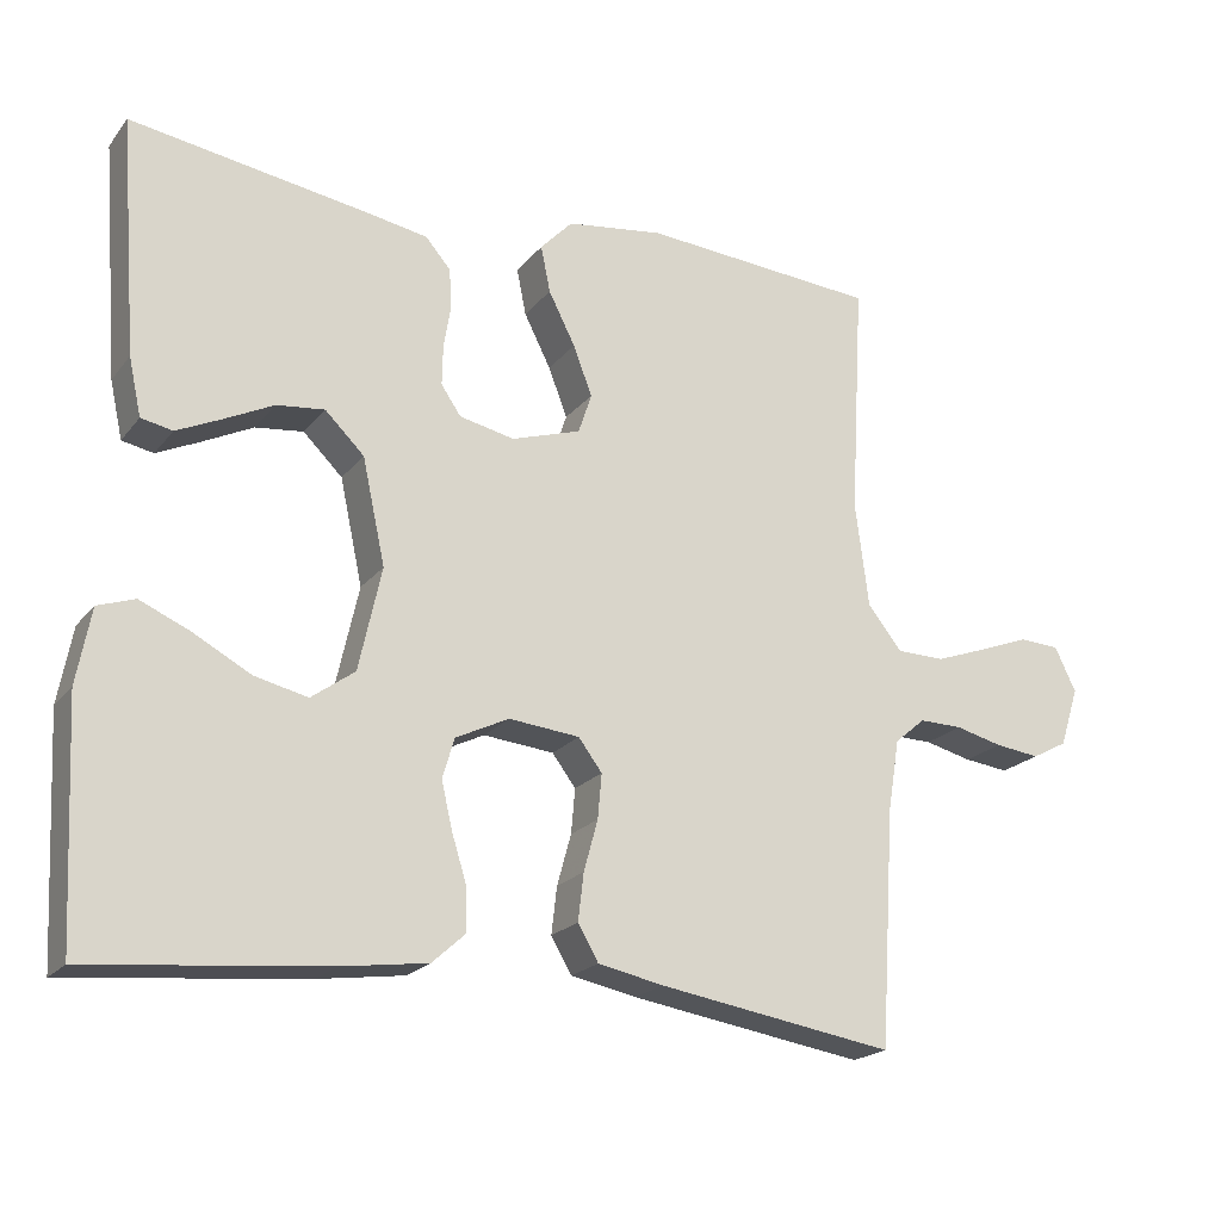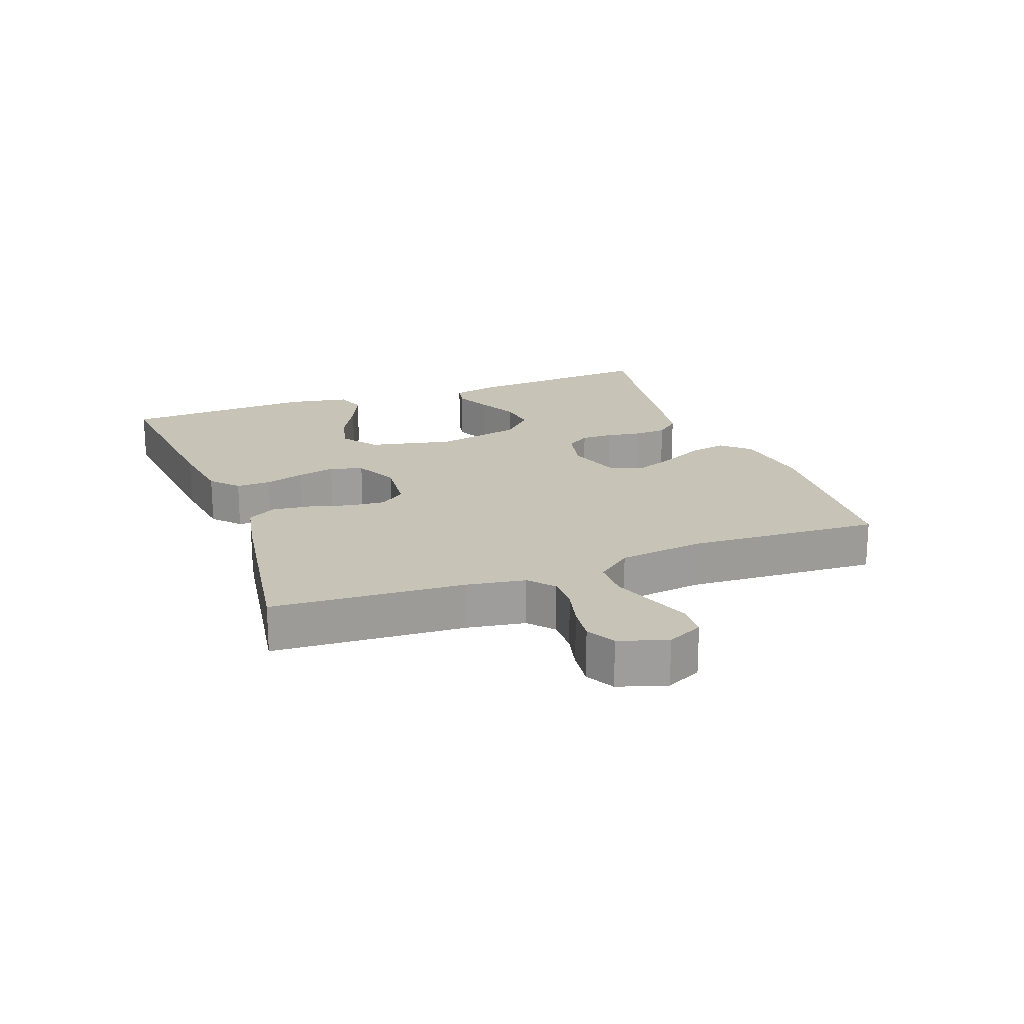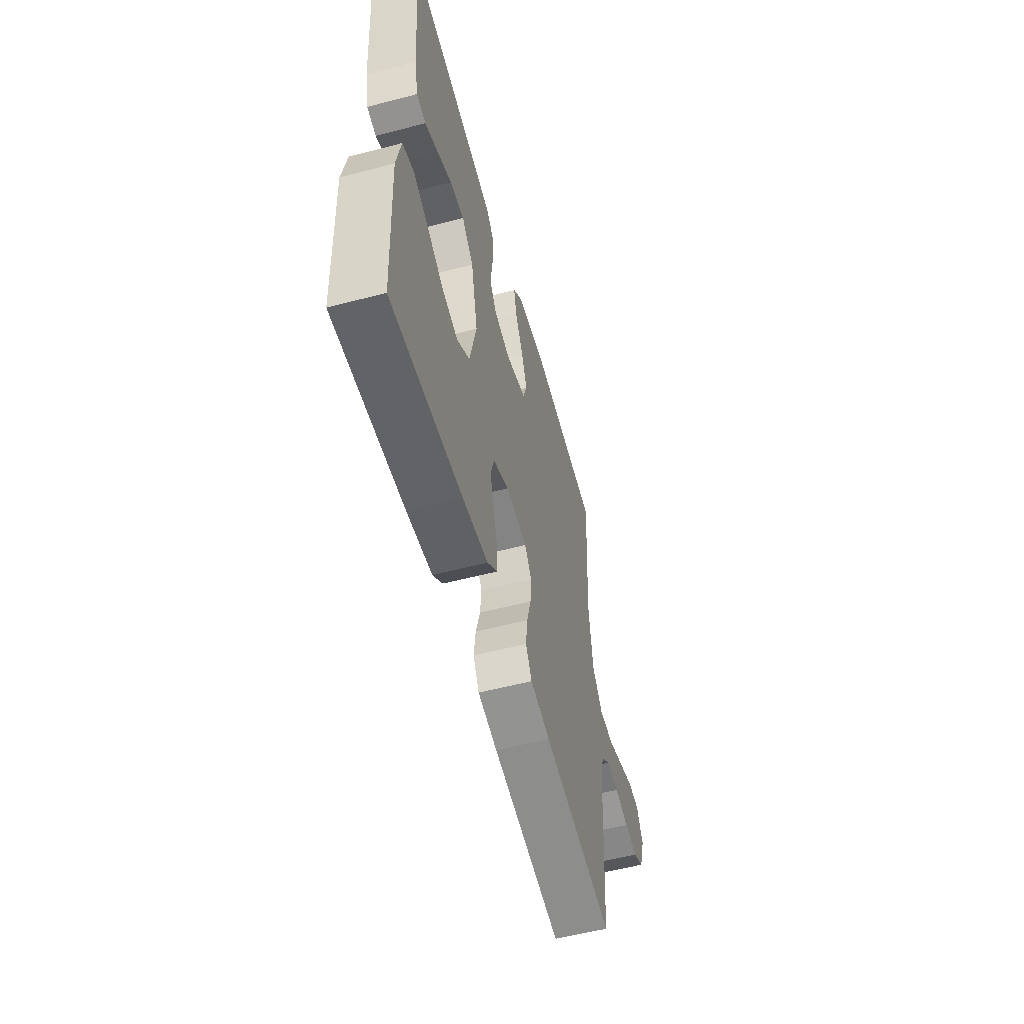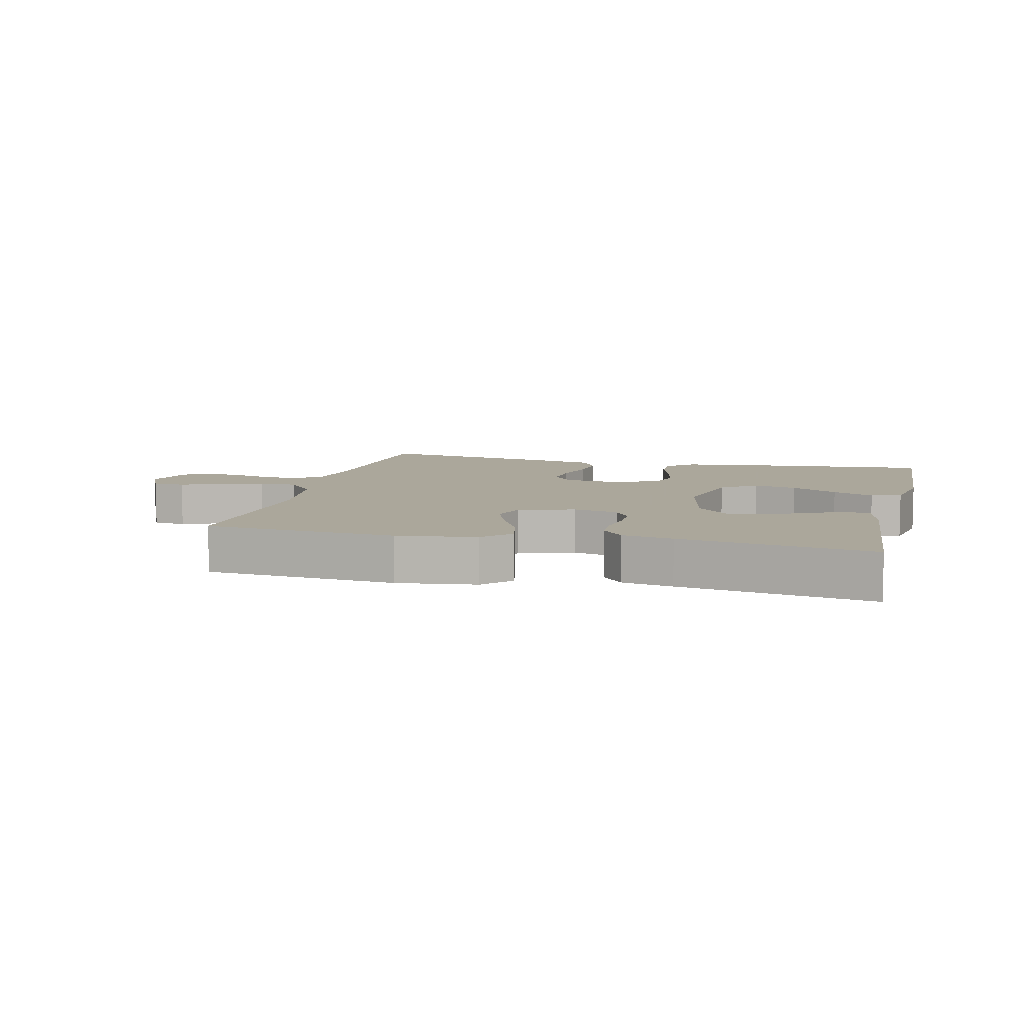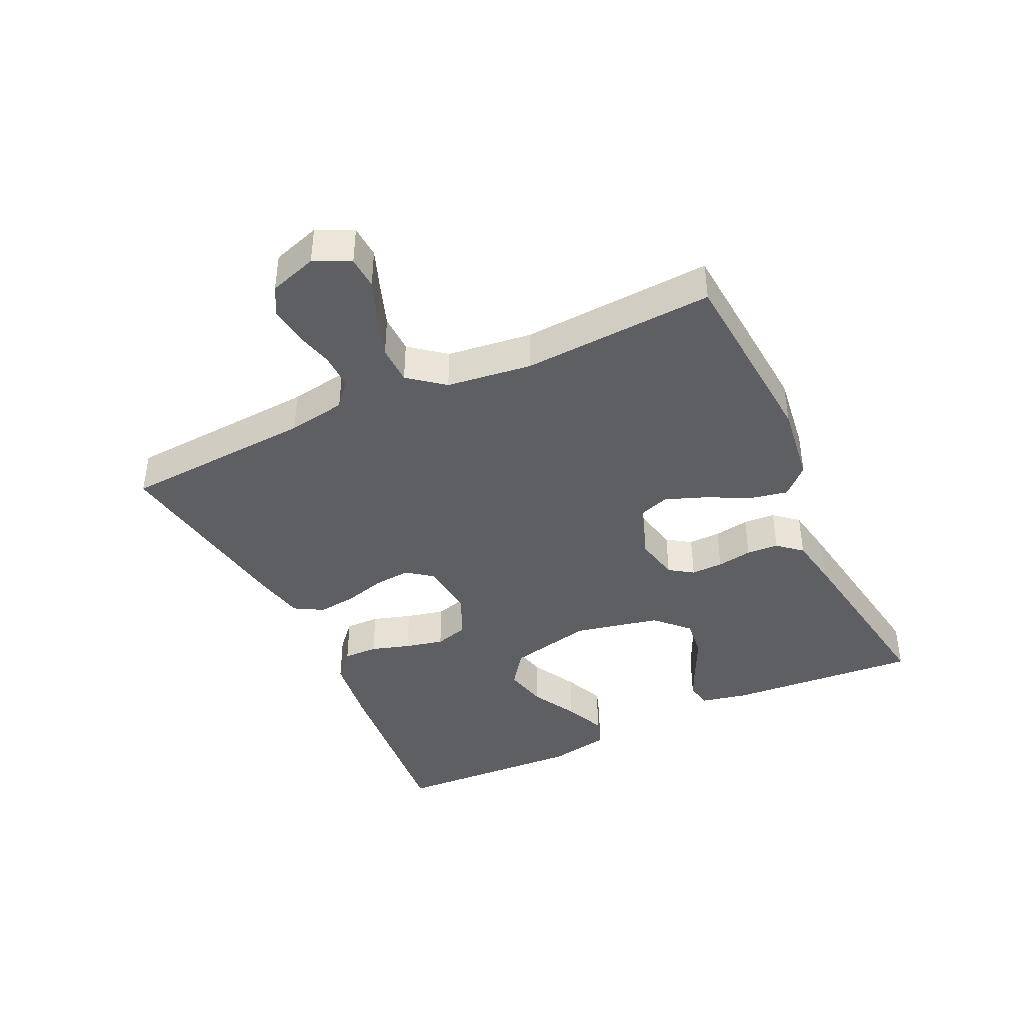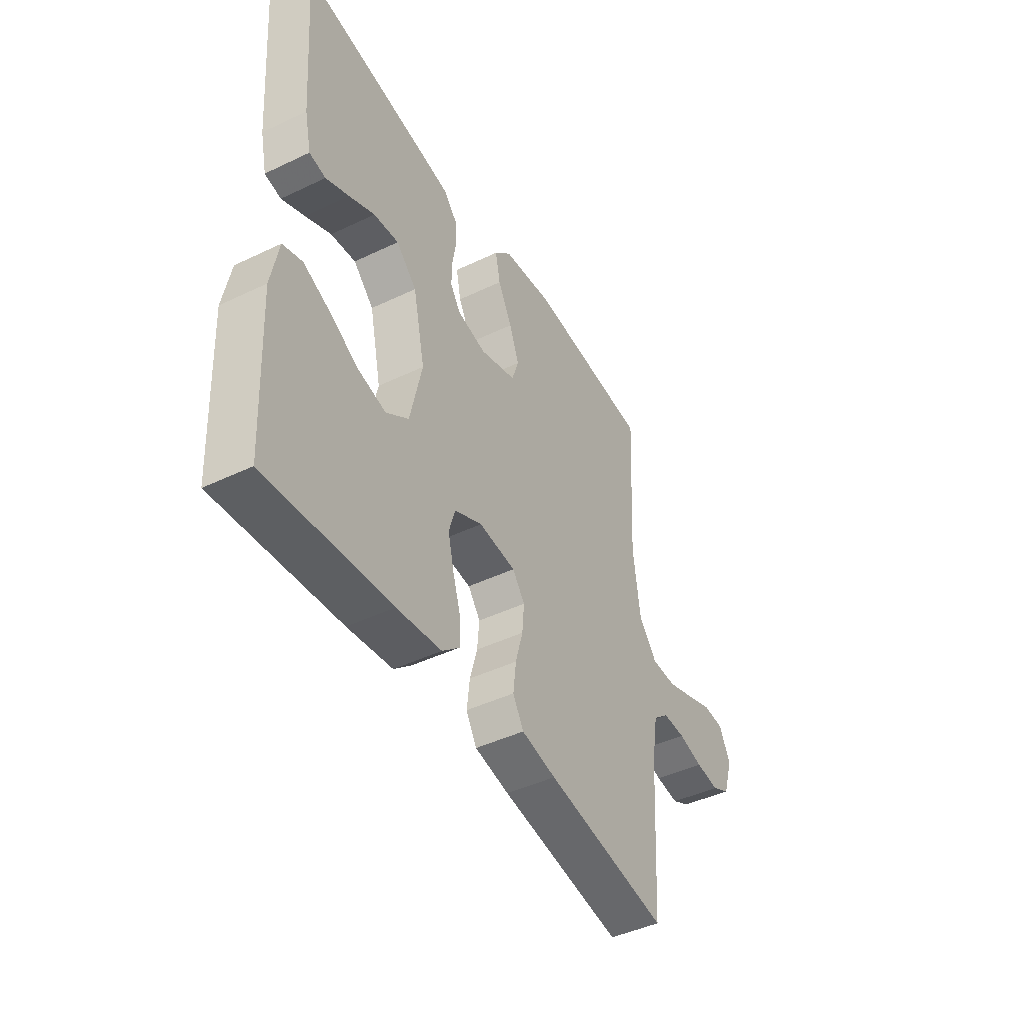
<metadata>
{"format":"obj","ext":"obj","renderer":"f3d","projection":"perspective","resolution":1024,"background":"white","views":[{"elev":-20.4,"azim":152.9,"up":"+Z"},{"elev":19.7,"azim":-110.5,"up":"+Y"},{"elev":-56.0,"azim":105.3,"up":"+Z"},{"elev":8.2,"azim":13.9,"up":"+Y"},{"elev":-41.3,"azim":-64.7,"up":"+Y"},{"elev":-44.9,"azim":119.0,"up":"+Z"}]}
</metadata>
<code>
v -0.5 0.07 -0.5
v -0.519 0.07 -0.2
v -0.534 0.07 -0.109
v -0.573 0.07 -0.076
v -0.628 0.07 -0.077
v -0.688 0.07 -0.092
v -0.745 0.07 -0.099
v -0.79 0.07 -0.075
v -0.814 0.07 0
v -0.787 0.07 0.056
v -0.736 0.07 0.059
v -0.672 0.07 0.035
v -0.605 0.07 0.011
v -0.544 0.07 0.012
v -0.5 0.07 0.067
v -0.483 0.07 0.2
v -0.5 0.07 0.5
v -0.2 0.07 0.523
v -0.076 0.07 0.506
v -0.035 0.07 0.463
v -0.047 0.07 0.404
v -0.081 0.07 0.337
v -0.105 0.07 0.274
v -0.088 0.07 0.223
v 0 0.07 0.195
v 0.07 0.07 0.21
v 0.095 0.07 0.247
v 0.094 0.07 0.297
v 0.085 0.07 0.352
v 0.088 0.07 0.402
v 0.12 0.07 0.439
v 0.2 0.07 0.453
v 0.5 0.07 0.5
v 0.477 0.07 0.2
v 0.461 0.07 0.127
v 0.421 0.07 0.119
v 0.365 0.07 0.145
v 0.302 0.07 0.176
v 0.241 0.07 0.183
v 0.191 0.07 0.134
v 0.162 0.07 0
v 0.191 0.07 -0.131
v 0.246 0.07 -0.171
v 0.314 0.07 -0.155
v 0.386 0.07 -0.116
v 0.45 0.07 -0.088
v 0.497 0.07 -0.104
v 0.515 0.07 -0.2
v 0.5 0.07 -0.5
v 0.2 0.07 -0.471
v 0.091 0.07 -0.456
v 0.049 0.07 -0.418
v 0.05 0.07 -0.364
v 0.069 0.07 -0.303
v 0.083 0.07 -0.243
v 0.068 0.07 -0.192
v 0 0.07 -0.159
v -0.09 0.07 -0.168
v -0.12 0.07 -0.208
v -0.115 0.07 -0.265
v -0.097 0.07 -0.33
v -0.09 0.07 -0.39
v -0.116 0.07 -0.435
v -0.2 0.07 -0.452
v -0.5 0 -0.5
v -0.519 0 -0.2
v -0.534 0 -0.109
v -0.573 0 -0.076
v -0.628 0 -0.077
v -0.688 0 -0.092
v -0.745 0 -0.099
v -0.79 0 -0.075
v -0.814 0 0
v -0.787 0 0.056
v -0.736 0 0.059
v -0.672 0 0.035
v -0.605 0 0.011
v -0.544 0 0.012
v -0.5 0 0.067
v -0.483 0 0.2
v -0.5 0 0.5
v -0.2 0 0.523
v -0.076 0 0.506
v -0.035 0 0.463
v -0.047 0 0.404
v -0.081 0 0.337
v -0.105 0 0.274
v -0.088 0 0.223
v 0 0 0.195
v 0.07 0 0.21
v 0.095 0 0.247
v 0.094 0 0.297
v 0.085 0 0.352
v 0.088 0 0.402
v 0.12 0 0.439
v 0.2 0 0.453
v 0.5 0 0.5
v 0.477 0 0.2
v 0.461 0 0.127
v 0.421 0 0.119
v 0.365 0 0.145
v 0.302 0 0.176
v 0.241 0 0.183
v 0.191 0 0.134
v 0.162 0 0
v 0.191 0 -0.131
v 0.246 0 -0.171
v 0.314 0 -0.155
v 0.386 0 -0.116
v 0.45 0 -0.088
v 0.497 0 -0.104
v 0.515 0 -0.2
v 0.5 0 -0.5
v 0.2 0 -0.471
v 0.091 0 -0.456
v 0.049 0 -0.418
v 0.05 0 -0.364
v 0.069 0 -0.303
v 0.083 0 -0.243
v 0.068 0 -0.192
v 0 0 -0.159
v -0.09 0 -0.168
v -0.12 0 -0.208
v -0.115 0 -0.265
v -0.097 0 -0.33
v -0.09 0 -0.39
v -0.116 0 -0.435
v -0.2 0 -0.452
f 64 1 2
f 63 64 2
f 62 63 2
f 61 62 2
f 60 61 2
f 59 60 2 3
f 58 59 3 4
f 57 58 4
f 52 53 54
f 51 52 54
f 50 51 54
f 49 50 54
f 48 49 54
f 47 48 54
f 46 47 54
f 45 46 54
f 44 45 54
f 43 44 54 55
f 42 43 55 56
f 36 37 38
f 35 36 38
f 34 35 38
f 33 34 38
f 32 33 38
f 31 32 38
f 30 31 38
f 29 30 38
f 28 29 38
f 27 28 38 39
f 26 27 39 40
f 20 21 22
f 19 20 22
f 18 19 22
f 17 18 22
f 16 17 22
f 15 16 22 23
f 14 15 23 24
f 10 11 12
f 9 10 12
f 8 9 12
f 7 8 12
f 6 7 12
f 5 6 12
f 4 5 12 13
f 57 4 13 14
f 41 42 56 57
f 41 57 14
f 40 41 14
f 26 40 14
f 25 26 14
f 14 24 25
f 66 65 128
f 66 128 127
f 66 127 126
f 66 126 125
f 66 125 124
f 67 66 124 123
f 68 67 123 122
f 68 122 121
f 118 117 116
f 118 116 115
f 118 115 114
f 118 114 113
f 118 113 112
f 118 112 111
f 118 111 110
f 118 110 109
f 118 109 108
f 119 118 108 107
f 120 119 107 106
f 102 101 100
f 102 100 99
f 102 99 98
f 102 98 97
f 102 97 96
f 102 96 95
f 102 95 94
f 102 94 93
f 102 93 92
f 103 102 92 91
f 104 103 91 90
f 86 85 84
f 86 84 83
f 86 83 82
f 86 82 81
f 86 81 80
f 87 86 80 79
f 88 87 79 78
f 76 75 74
f 76 74 73
f 76 73 72
f 76 72 71
f 76 71 70
f 76 70 69
f 77 76 69 68
f 78 77 68 121
f 121 120 106 105
f 78 121 105
f 78 105 104
f 78 104 90
f 78 90 89
f 89 88 78
f 1 65 66 2
f 2 66 67 3
f 3 67 68 4
f 4 68 69 5
f 5 69 70 6
f 6 70 71 7
f 7 71 72 8
f 8 72 73 9
f 9 73 74 10
f 10 74 75 11
f 11 75 76 12
f 12 76 77 13
f 13 77 78 14
f 14 78 79 15
f 15 79 80 16
f 16 80 81 17
f 17 81 82 18
f 18 82 83 19
f 19 83 84 20
f 20 84 85 21
f 21 85 86 22
f 22 86 87 23
f 23 87 88 24
f 24 88 89 25
f 25 89 90 26
f 26 90 91 27
f 27 91 92 28
f 28 92 93 29
f 29 93 94 30
f 30 94 95 31
f 31 95 96 32
f 32 96 97 33
f 33 97 98 34
f 34 98 99 35
f 35 99 100 36
f 36 100 101 37
f 37 101 102 38
f 38 102 103 39
f 39 103 104 40
f 40 104 105 41
f 41 105 106 42
f 42 106 107 43
f 43 107 108 44
f 44 108 109 45
f 45 109 110 46
f 46 110 111 47
f 47 111 112 48
f 48 112 113 49
f 49 113 114 50
f 50 114 115 51
f 51 115 116 52
f 52 116 117 53
f 53 117 118 54
f 54 118 119 55
f 55 119 120 56
f 56 120 121 57
f 57 121 122 58
f 58 122 123 59
f 59 123 124 60
f 60 124 125 61
f 61 125 126 62
f 62 126 127 63
f 63 127 128 64
f 64 128 65 1

</code>
